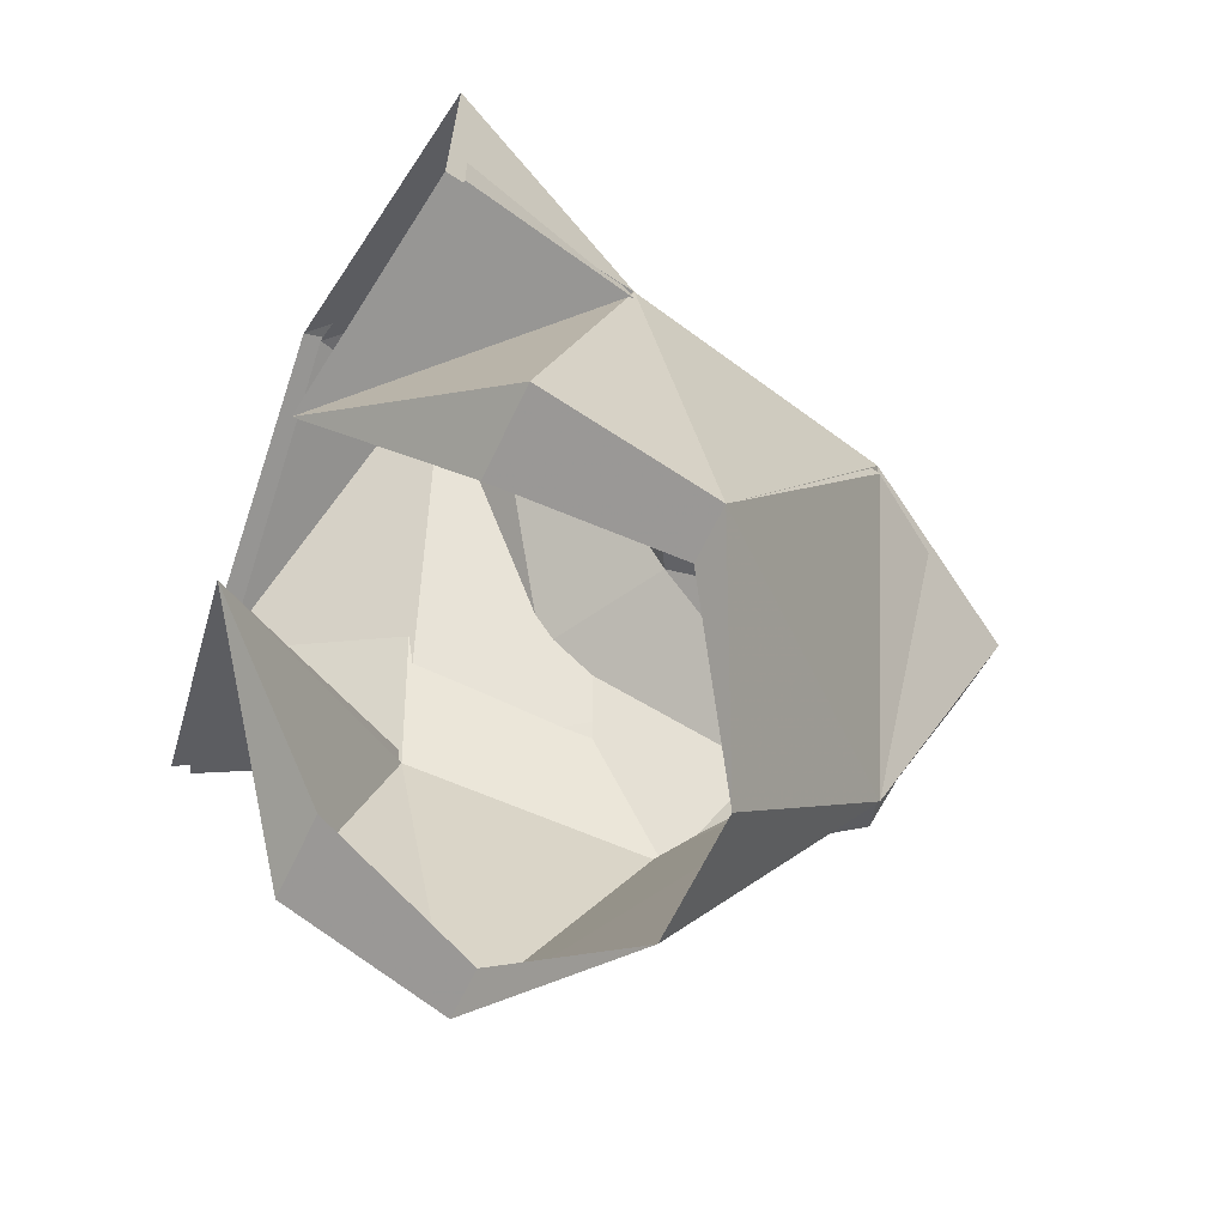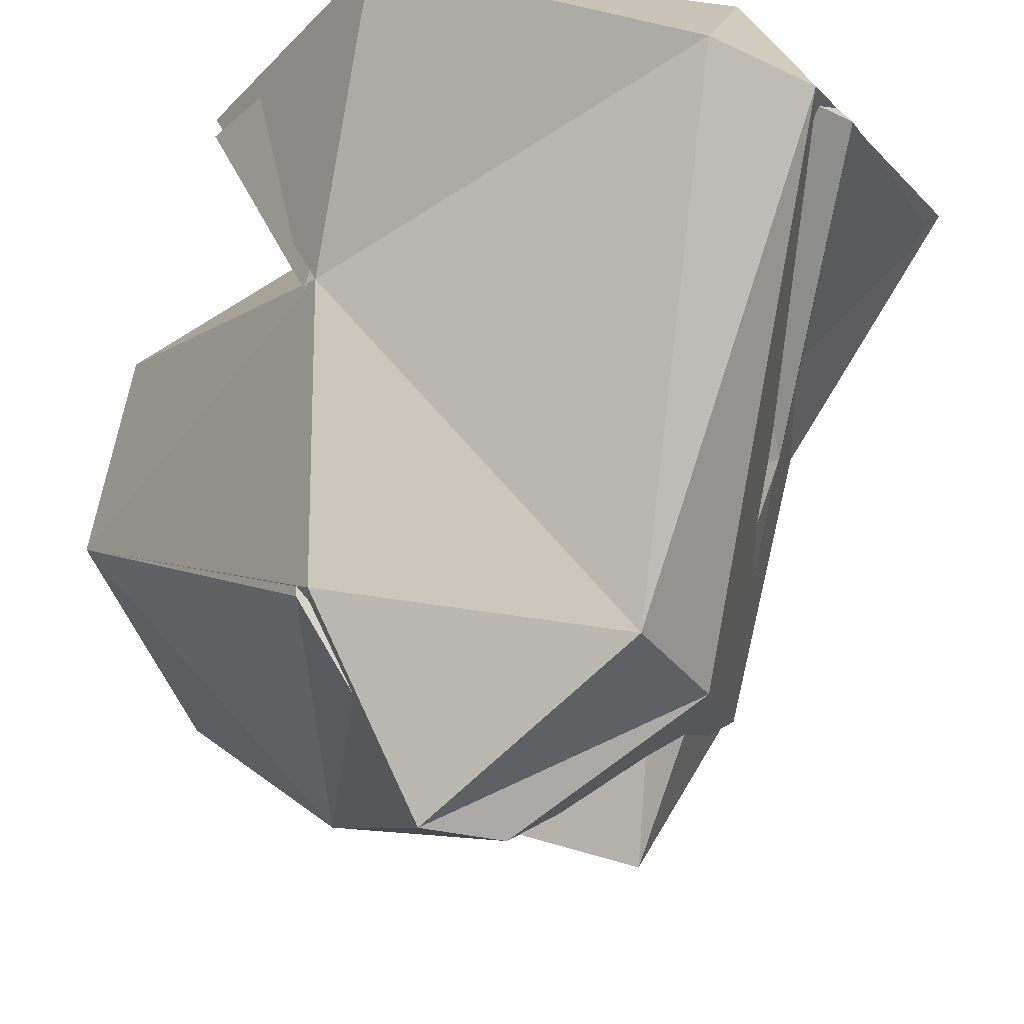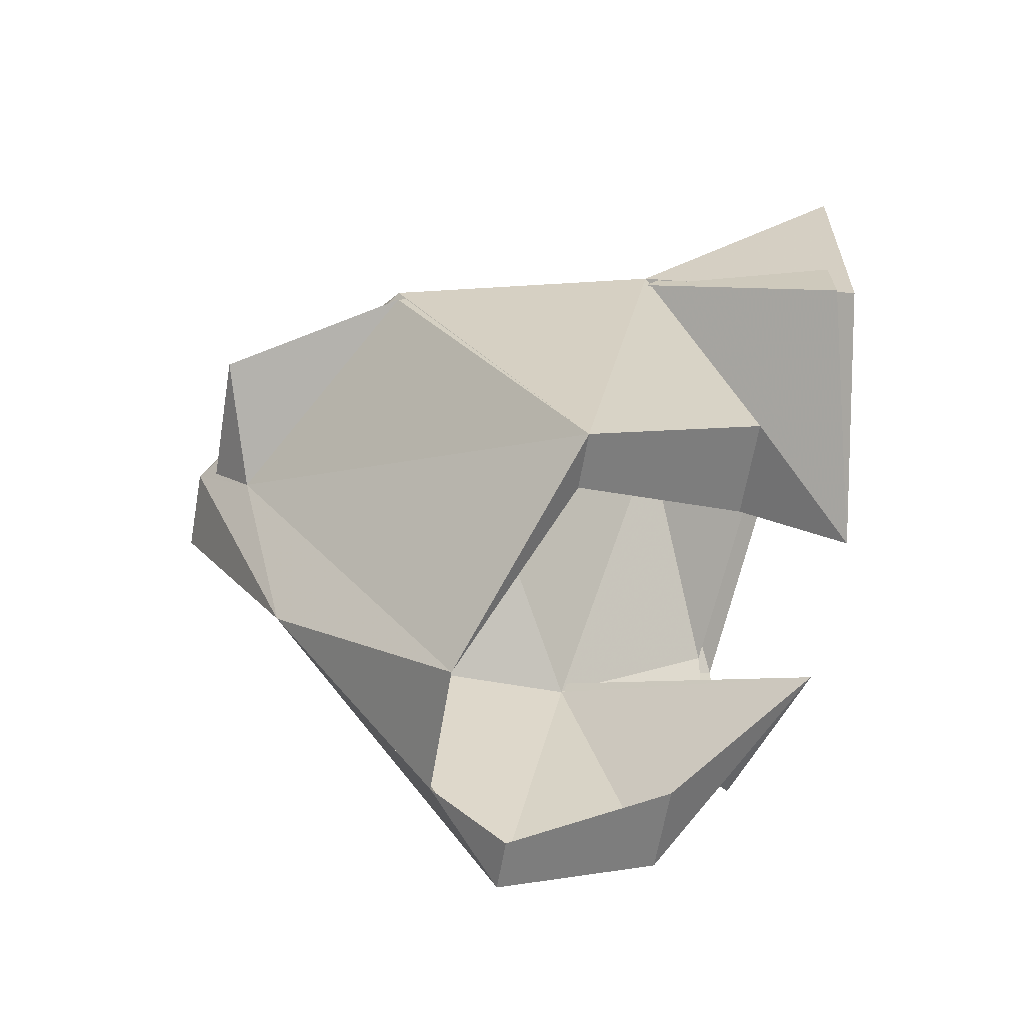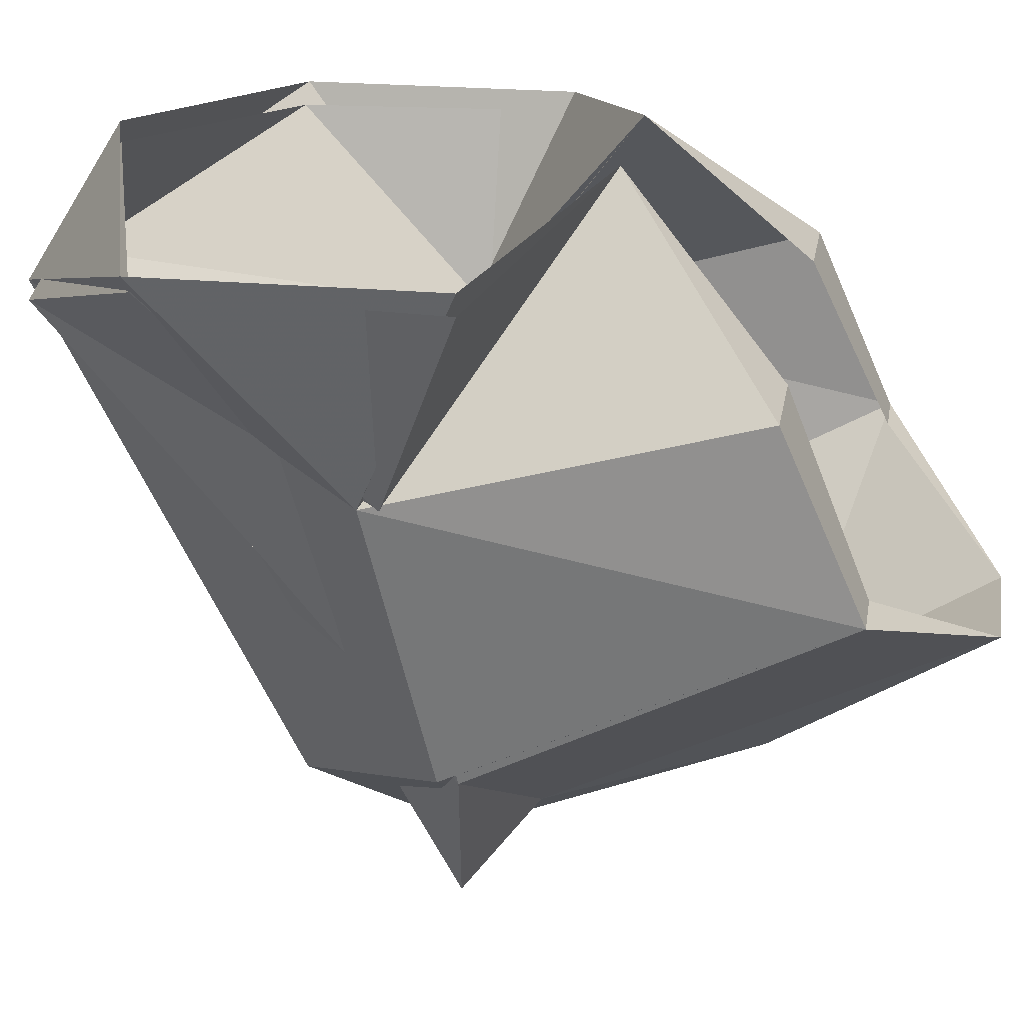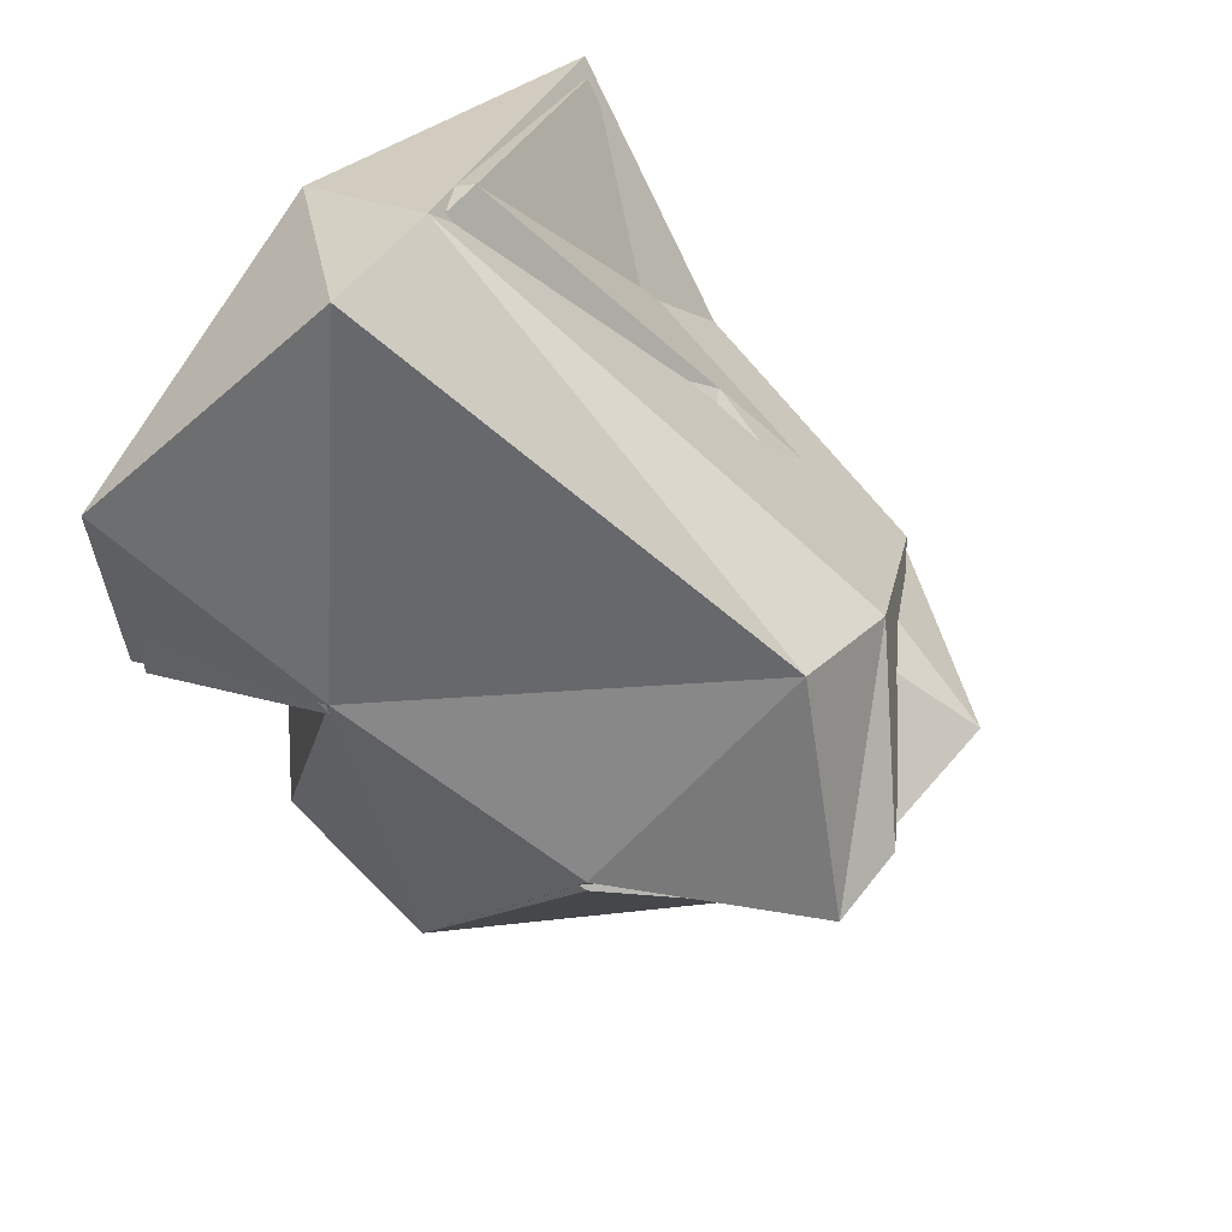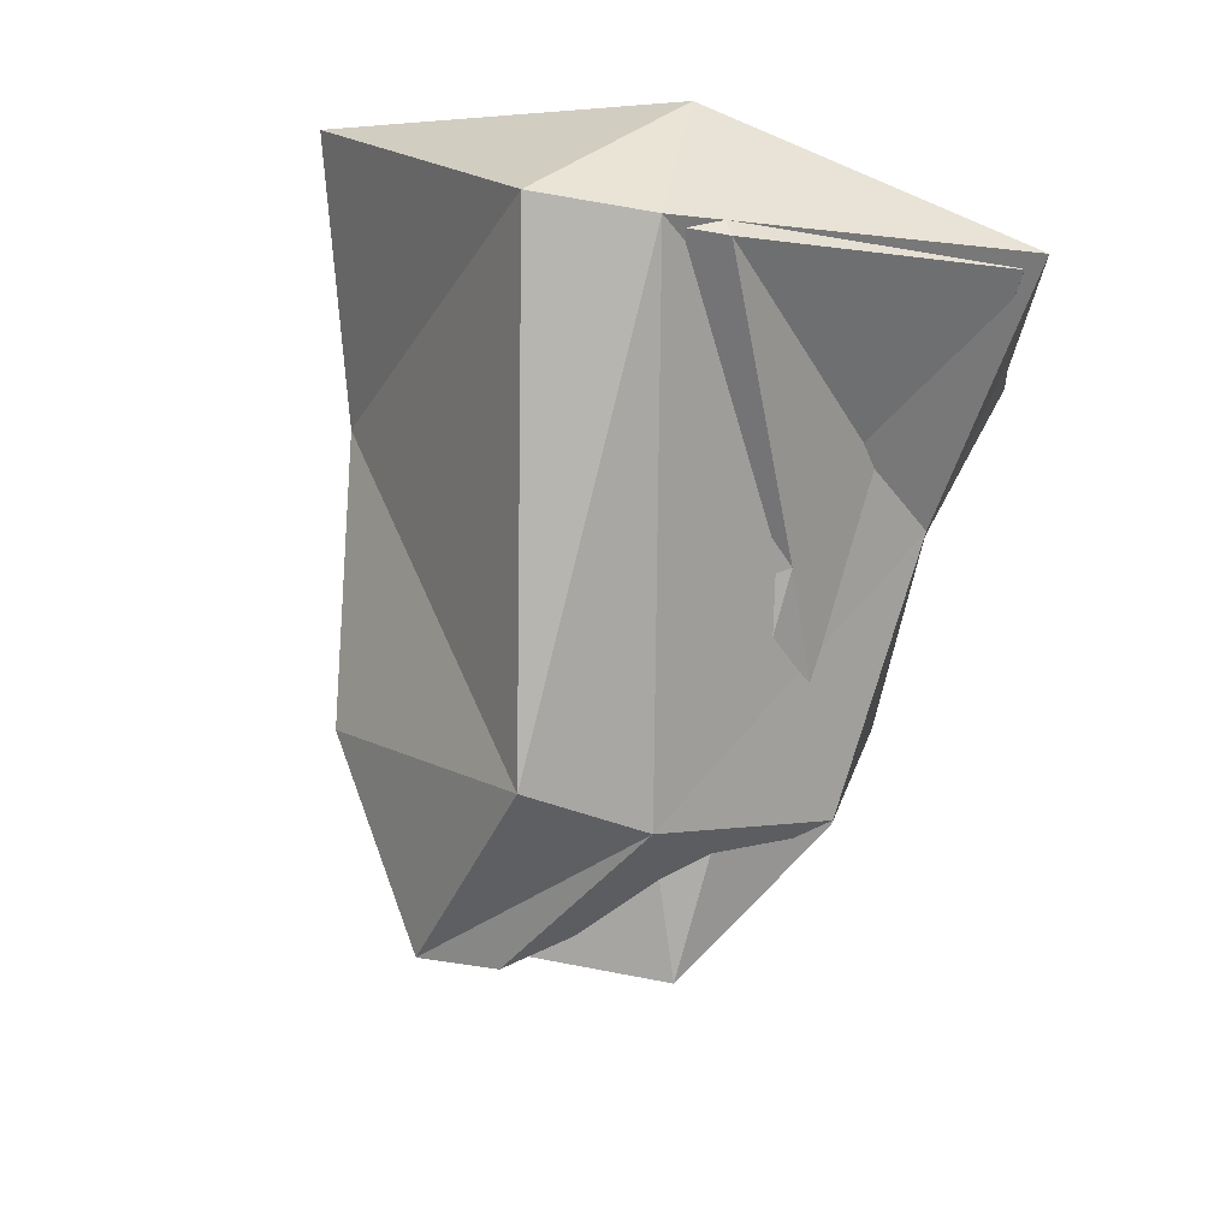
<metadata>
{"format":"obj","ext":"obj","renderer":"f3d","projection":"perspective","resolution":1024,"background":"white","views":[{"elev":-64.6,"azim":-115.4,"up":"+Z"},{"elev":-30.0,"azim":-34.7,"up":"+Y"},{"elev":-62.2,"azim":80.5,"up":"+Z"},{"elev":22.5,"azim":99.3,"up":"+Y"},{"elev":61.9,"azim":-49.5,"up":"+Z"},{"elev":72.8,"azim":10.6,"up":"+Z"}]}
</metadata>
<code>
o item/ahrims_hood
v -14 -13 2
v -14 -8 -16
v -14 -17 -20
v -12 -27 -1
v -2 -31 10
v -6 -8 21
v -17 -2 11
v -17 -2 -3
v -5 0 -8
v -9 -8 -16
v -11 -17 -20
v -14 -13 1
v -12 -27 -2
v -2 -31 -15
v -6 -37 -1
v 4 -31 7
v 0 -8 21
v 0 0 16
v 17 -2 -3
v 17 -2 11
v 14 -13 2
v 4 0 -8
v 14 -8 -16
v 9 -8 -16
v 14 -13 1
v 17 -3 -3
v 16 -3 11
v 3 -8 20
v 0 -1 16
v -5 -8 20
v -16 -3 11
v -17 -3 -3
v 3 -22 -26
v 14 -17 -20
v 0 -34 -4
v -4 -22 -26
v 11 -17 -20
v 12 -27 -1
v 12 -27 -2
v -2 -37 0
v -6 -36 -1
v 6 -36 -1
v 1 -22 8
v 8 -18 8
f 1 2 3
f 1 3 4
f 1 4 5
f 1 5 6
f 1 6 7
f 1 7 8
f 1 8 9
f 1 9 2
f 2 9 10
f 2 10 11
f 2 11 3
f 2 3 10
f 2 10 9
f 2 9 12
f 2 12 3
f 3 12 13
f 3 13 14
f 3 14 4
f 4 14 15
f 4 15 5
f 5 15 16
f 5 16 17
f 5 17 6
f 6 17 18
f 6 18 7
f 19 20 21
f 19 21 22
f 22 21 23
f 22 23 24
f 22 24 23
f 22 23 25
f 22 25 26
f 26 25 27
f 27 25 28
f 27 28 29
f 29 28 30
f 29 30 31
f 31 30 12
f 31 12 32
f 32 12 9
f 33 34 35
f 33 35 36
f 33 36 14
f 33 14 35
f 33 35 34
f 33 34 37
f 33 37 34
f 34 37 24
f 34 24 23
f 34 23 21
f 34 21 38
f 34 38 35
f 34 35 39
f 34 39 25
f 34 25 23
f 34 23 37
f 37 23 24
f 3 11 36
f 3 36 14
f 3 14 36
f 3 36 11
f 3 11 10
f 35 38 40
f 35 40 14
f 35 14 36
f 38 16 40
f 40 16 15
f 40 15 14
f 21 17 16
f 21 16 38
f 20 17 21
f 17 20 18
f 41 42 35
f 41 35 14
f 41 14 13
f 41 13 43
f 41 43 42
f 42 43 44
f 42 44 39
f 42 39 35
f 44 28 25
f 44 25 39
f 12 30 43
f 12 43 13
f 30 28 44
f 30 44 43

</code>
